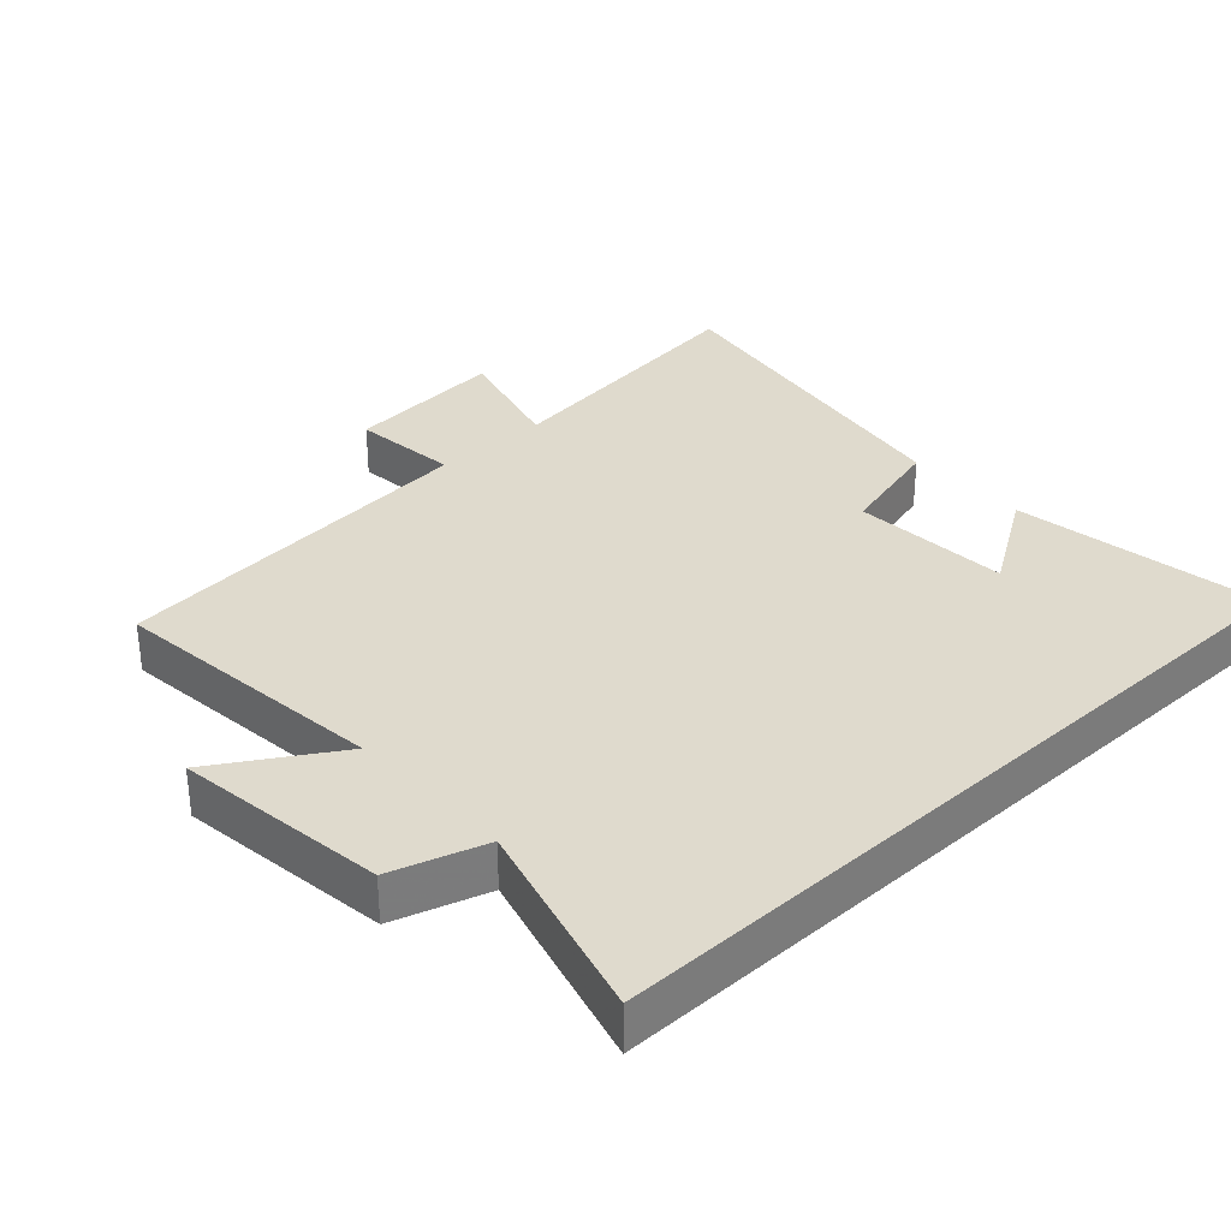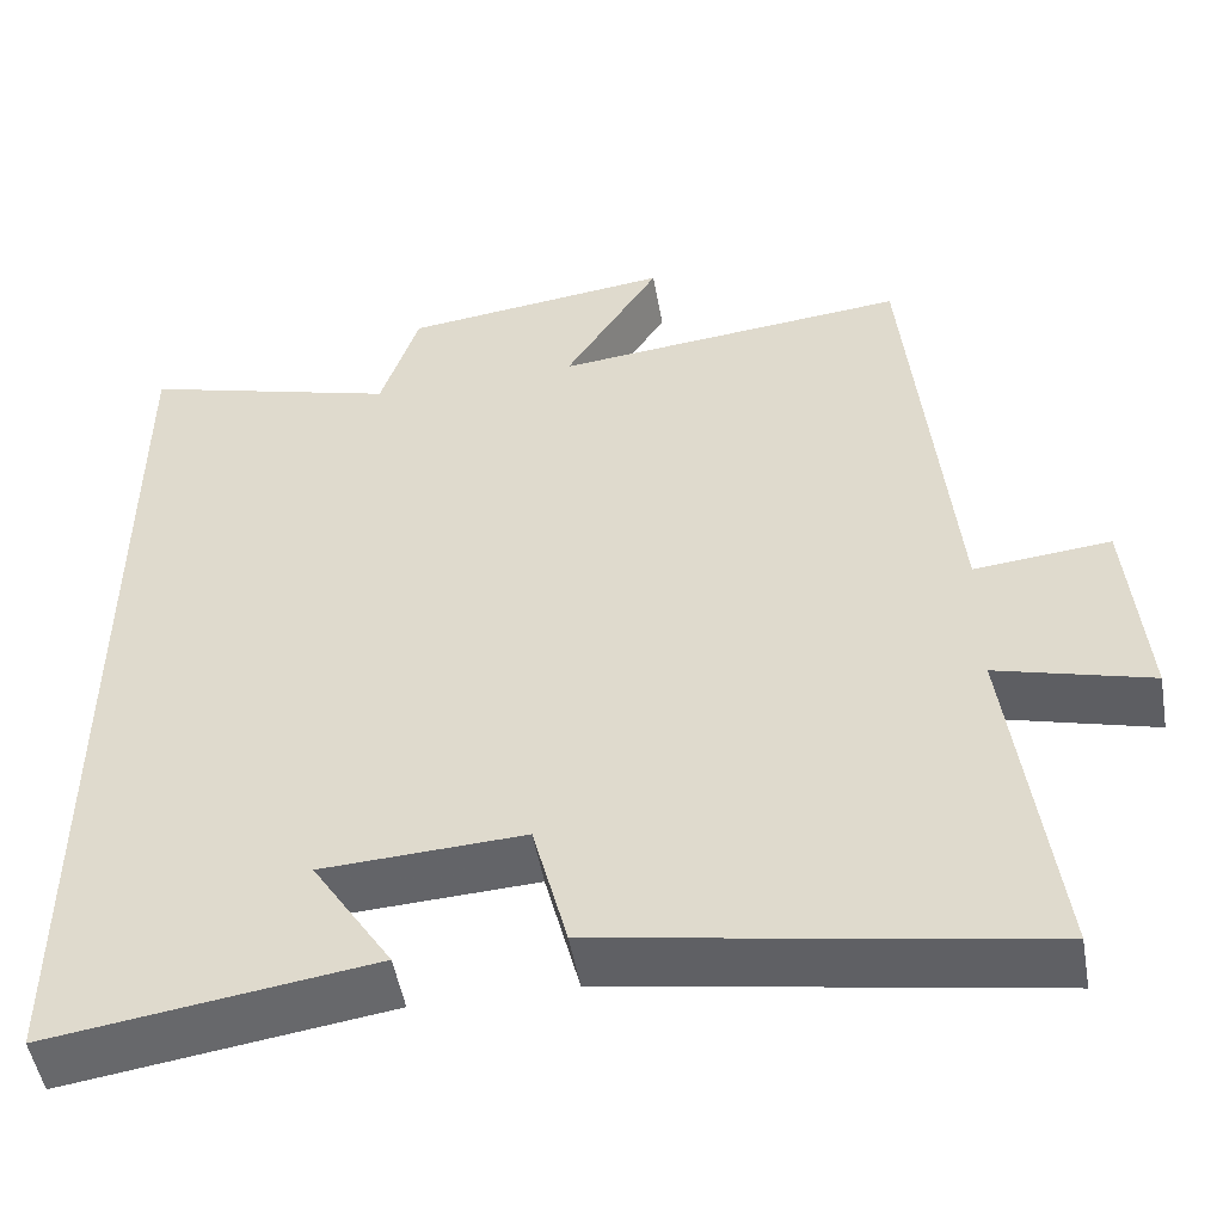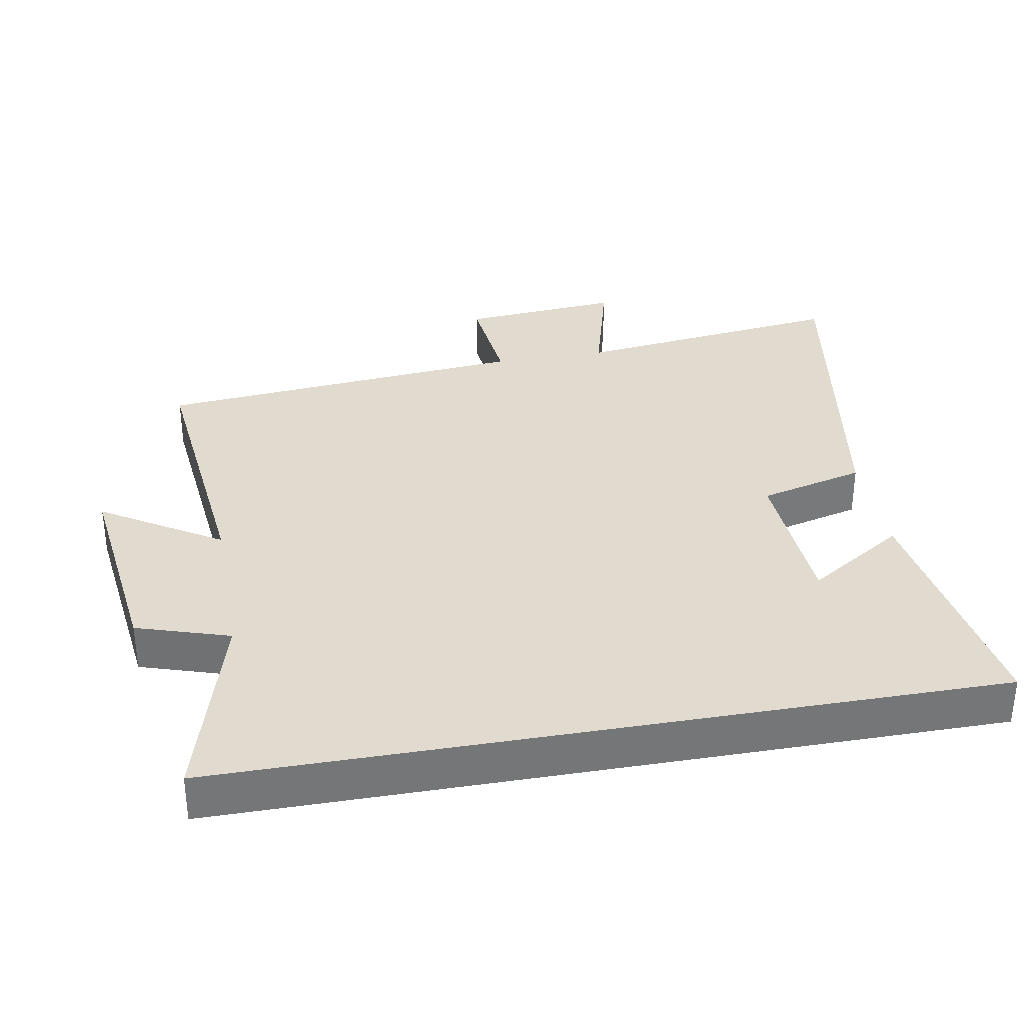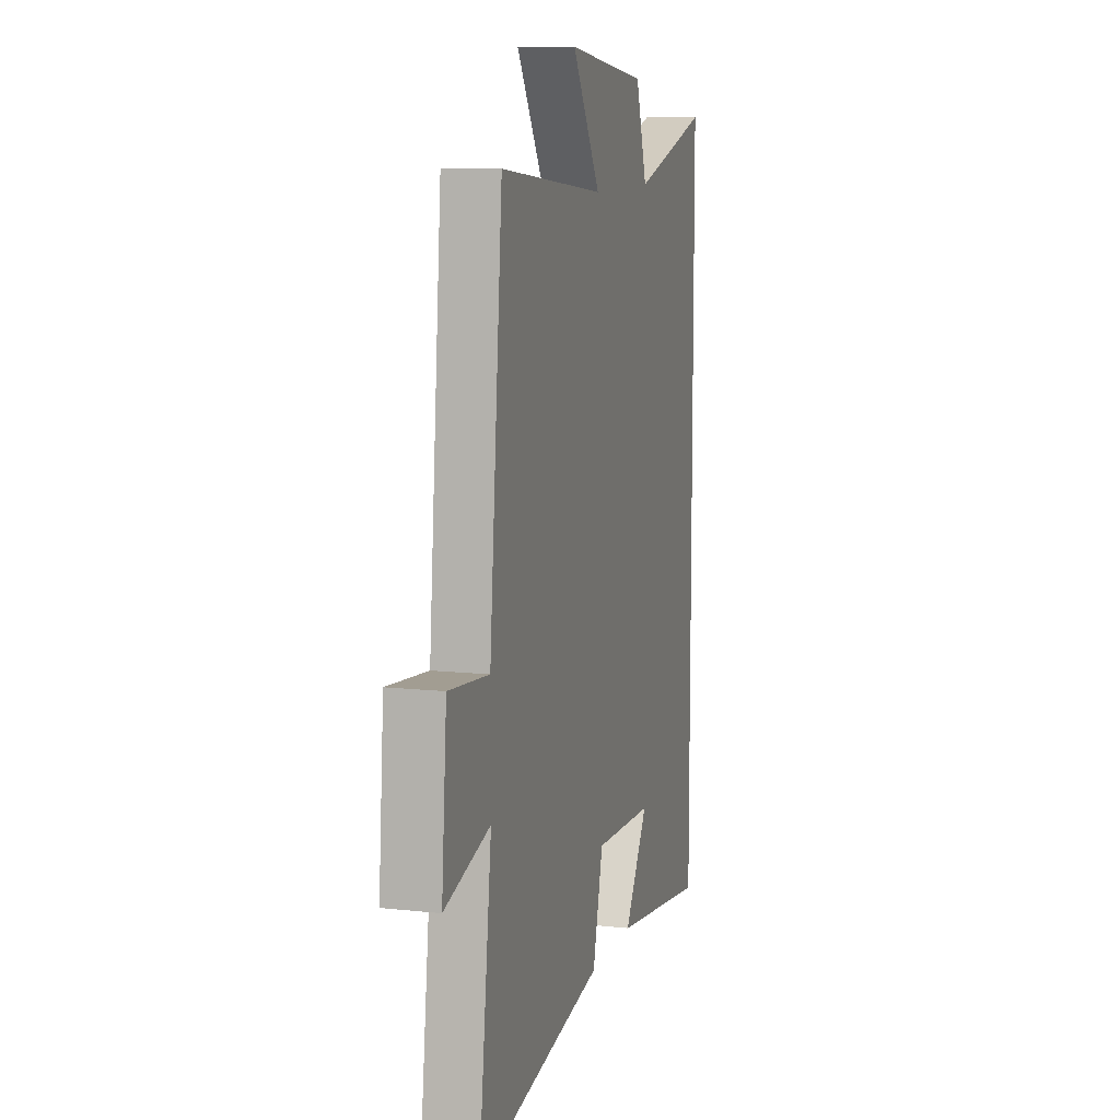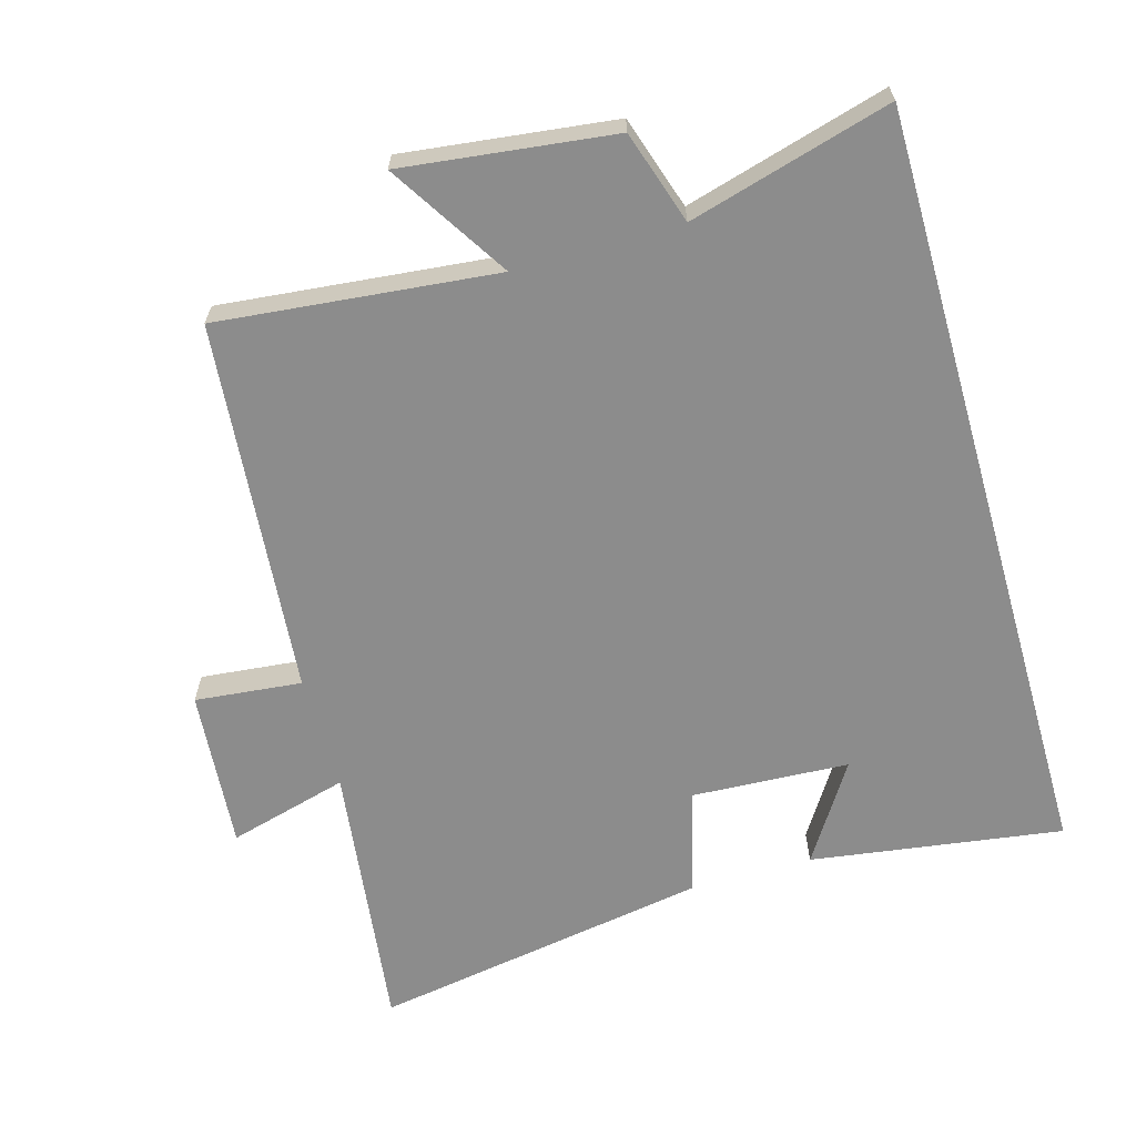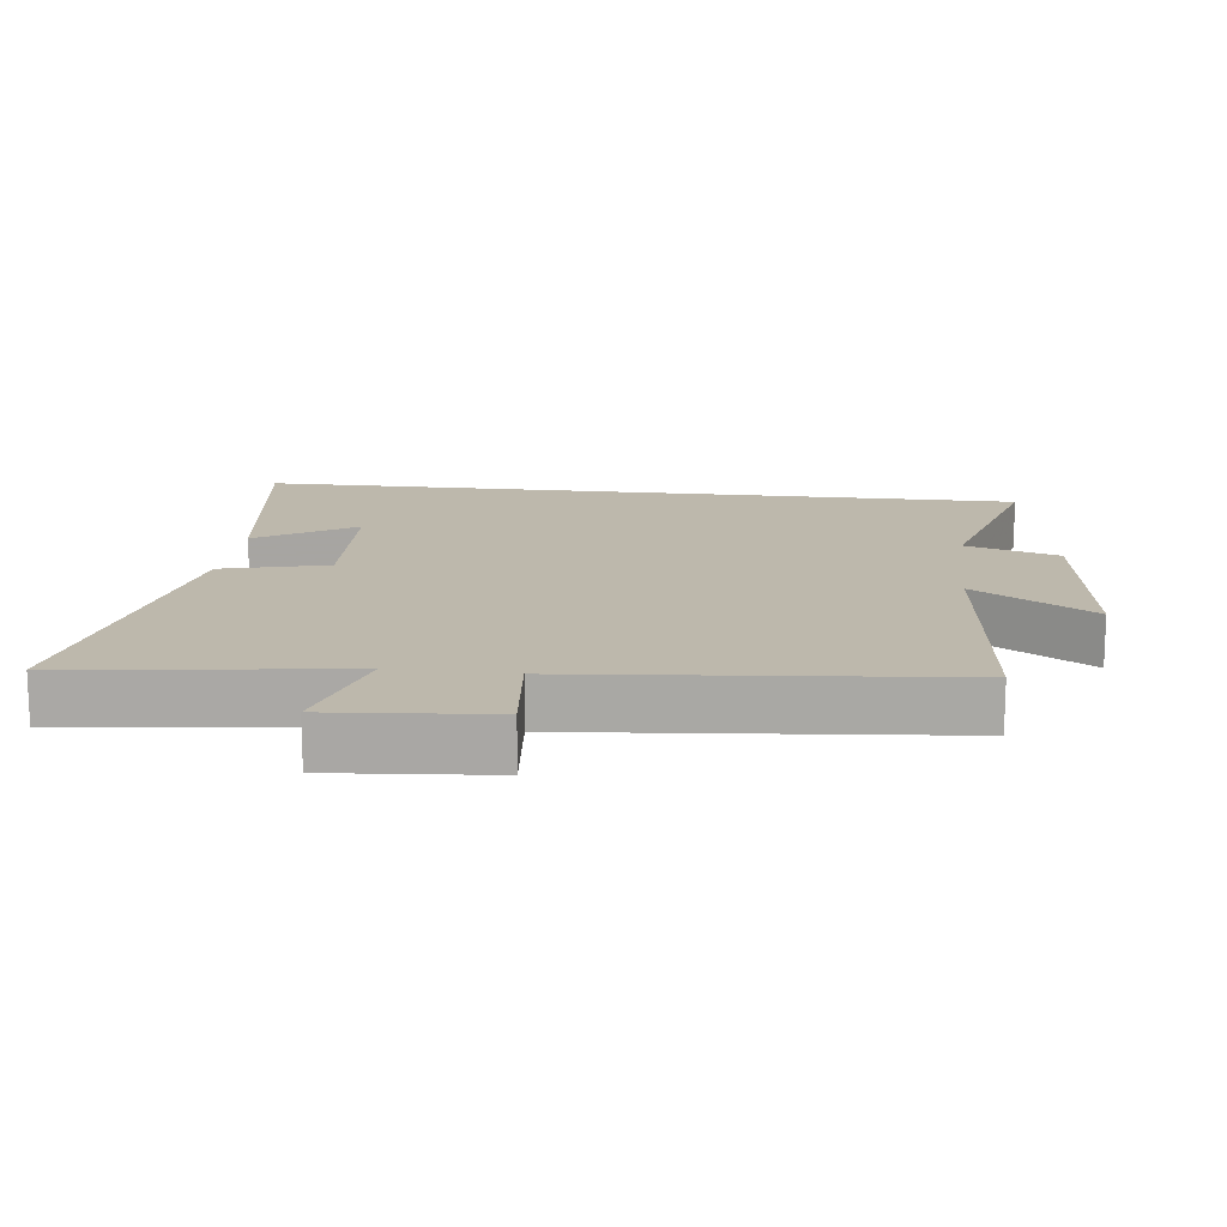
<metadata>
{"format":"obj","ext":"obj","renderer":"f3d","projection":"perspective","resolution":1024,"background":"white","views":[{"elev":32.7,"azim":47.0,"up":"+Y"},{"elev":-50.6,"azim":-170.1,"up":"+Z"},{"elev":33.7,"azim":79.8,"up":"+Y"},{"elev":10.3,"azim":-74.4,"up":"+Z"},{"elev":-64.2,"azim":16.0,"up":"+Y"},{"elev":14.9,"azim":-83.2,"up":"+Y"}]}
</metadata>
<code>
v -0.449 0.07 0.542
v -0.04 0.07 0.5
v -0.15 0.07 0.675
v 0.16 0.07 0.637
v 0.204 0.07 0.5
v 0.5 0.07 0.583
v 0.5 0.07 -0.554
v 0.129 0.07 -0.5
v 0.221 0.07 -0.356
v -0.011 0.07 -0.344
v -0.051 0.07 -0.5
v -0.551 0.07 -0.584
v -0.5 0.07 -0.181
v -0.677 0.07 -0.229
v -0.657 0.07 0.007
v -0.5 0.07 -0.009
v -0.449 0 0.542
v -0.04 0 0.5
v -0.15 0 0.675
v 0.16 0 0.637
v 0.204 0 0.5
v 0.5 0 0.583
v 0.5 0 -0.554
v 0.129 0 -0.5
v 0.221 0 -0.356
v -0.011 0 -0.344
v -0.051 0 -0.5
v -0.551 0 -0.584
v -0.5 0 -0.181
v -0.677 0 -0.229
v -0.657 0 0.007
v -0.5 0 -0.009
f 13 14 15 16
f 13 16 1 2
f 12 13 2
f 11 12 2
f 10 11 2
f 9 10 2
f 7 8 9
f 5 6 7 9
f 5 9 2
f 2 3 4 5
f 32 31 30 29
f 18 17 32 29
f 18 29 28
f 18 28 27
f 18 27 26
f 18 26 25
f 25 24 23
f 25 23 22 21
f 18 25 21
f 21 20 19 18
f 1 17 18 2
f 2 18 19 3
f 3 19 20 4
f 4 20 21 5
f 5 21 22 6
f 6 22 23 7
f 7 23 24 8
f 8 24 25 9
f 9 25 26 10
f 10 26 27 11
f 11 27 28 12
f 12 28 29 13
f 13 29 30 14
f 14 30 31 15
f 15 31 32 16
f 16 32 17 1

</code>
